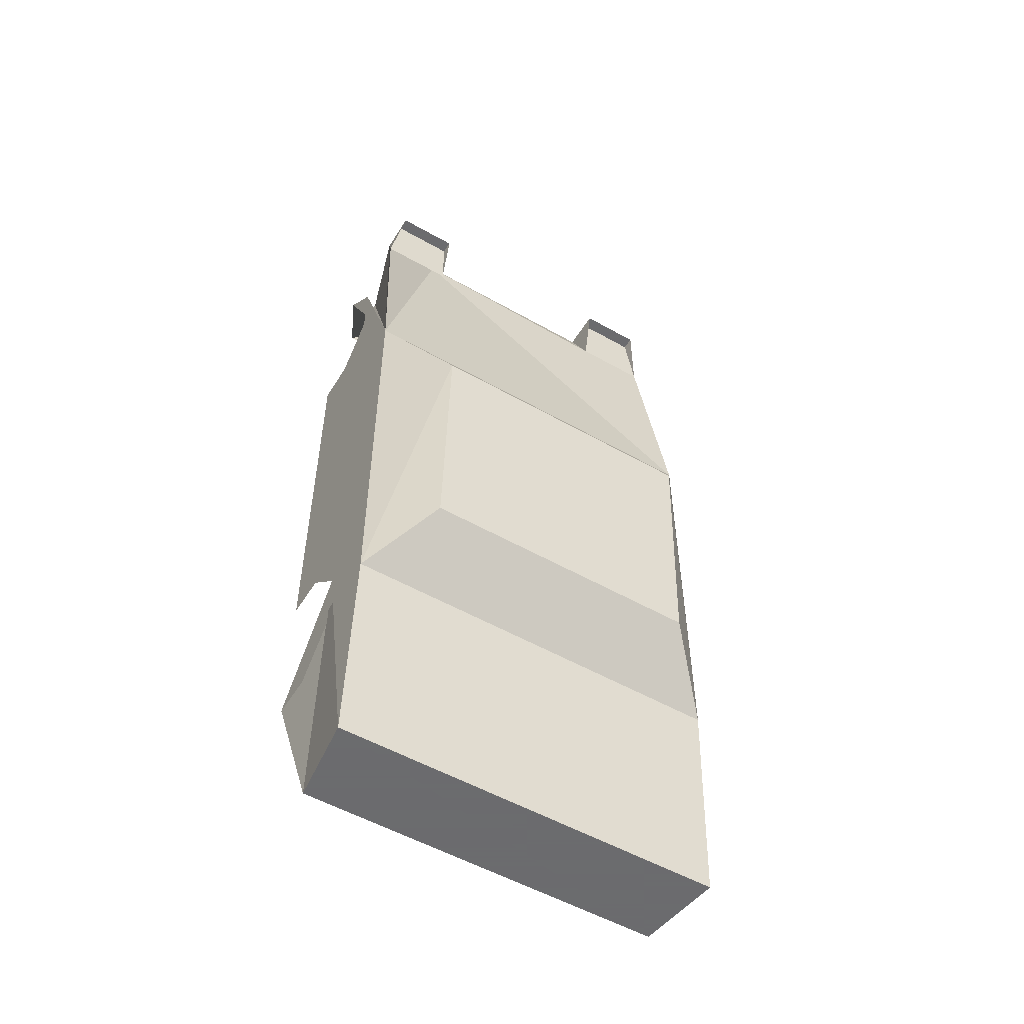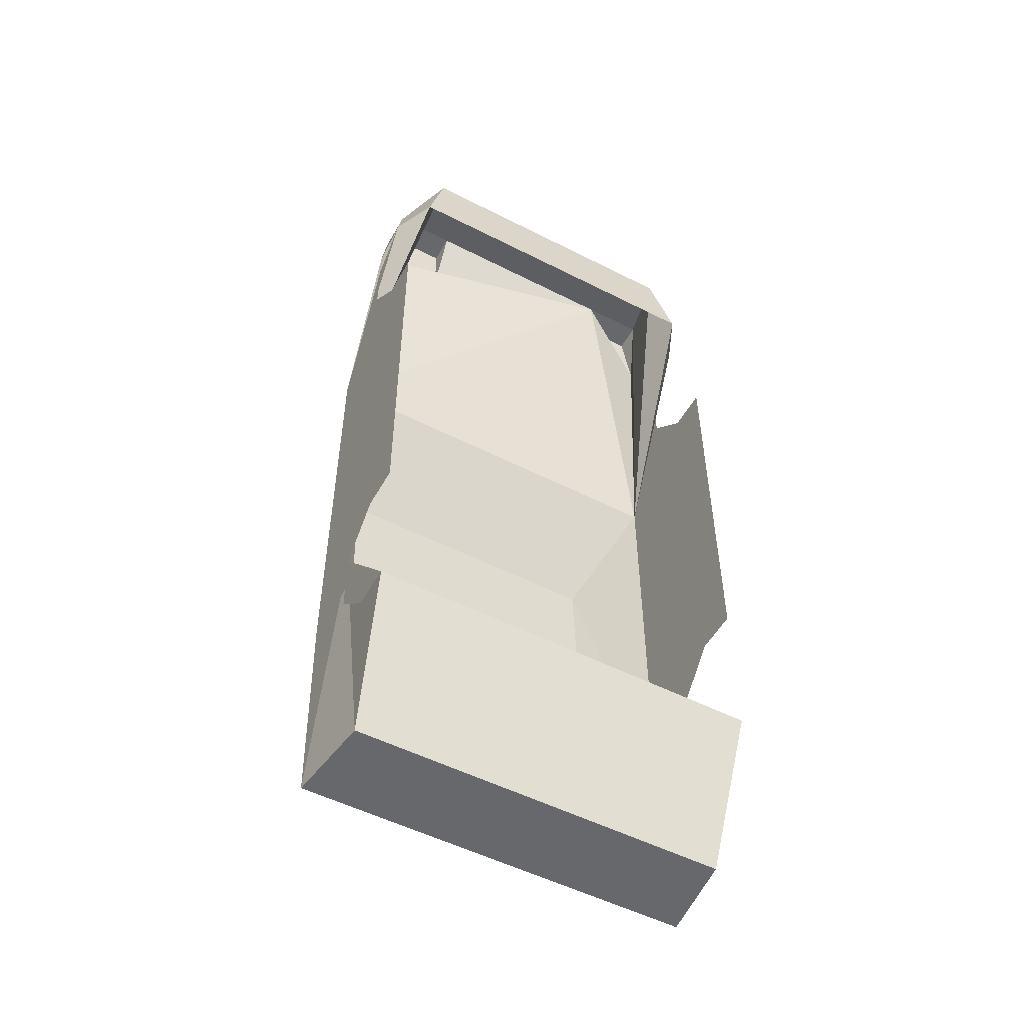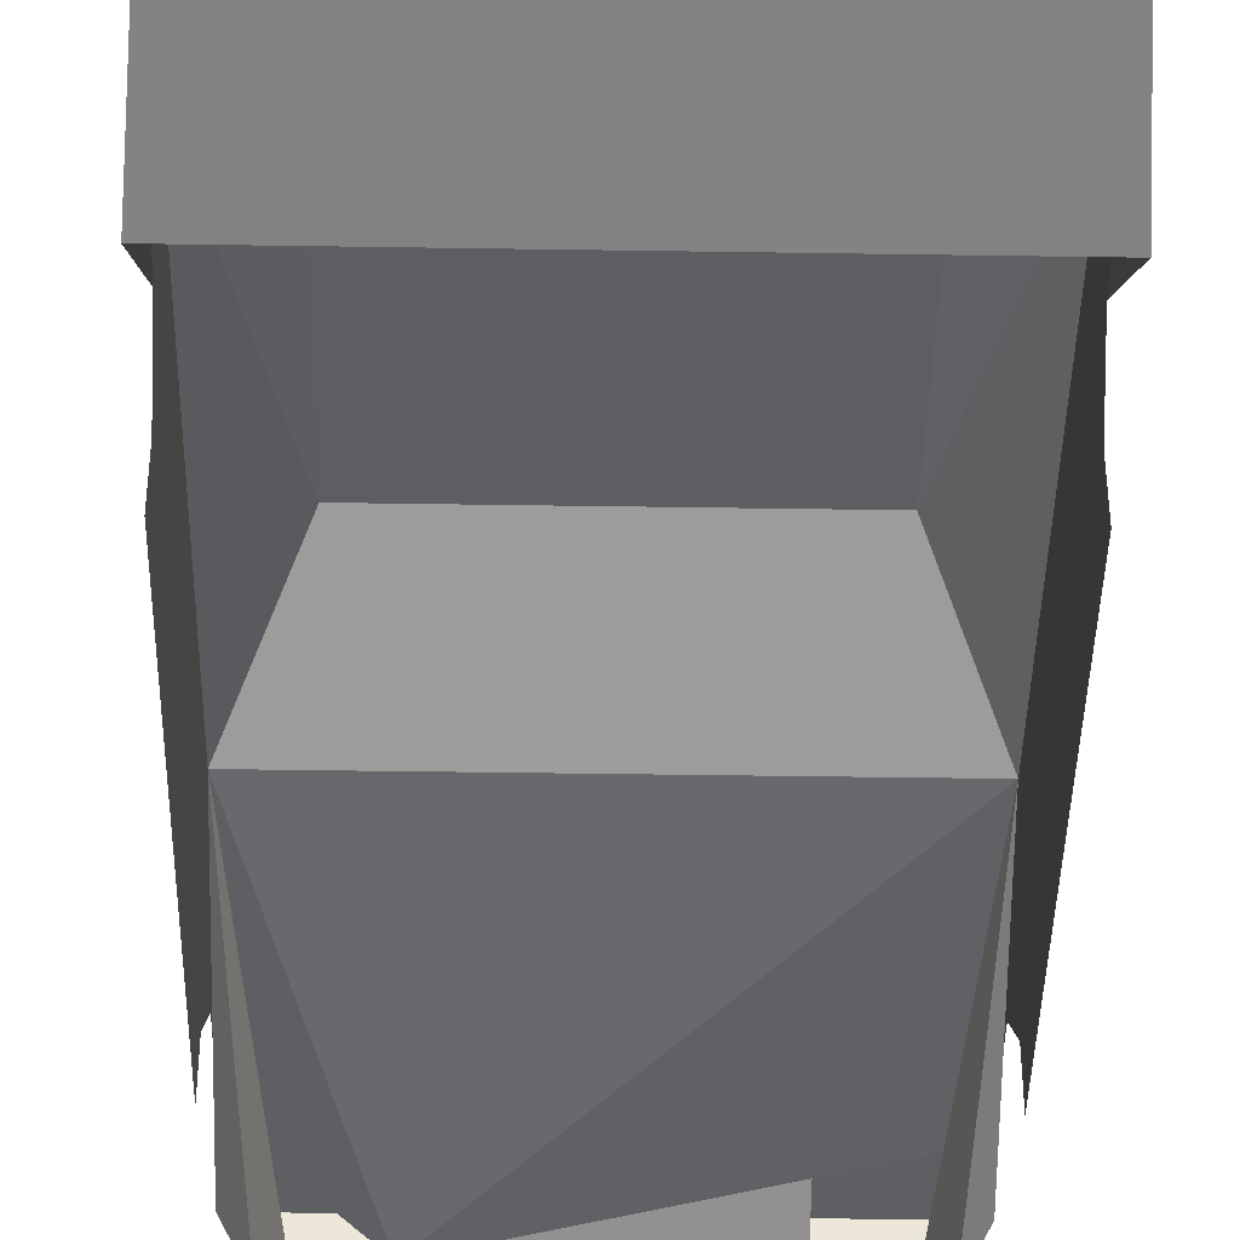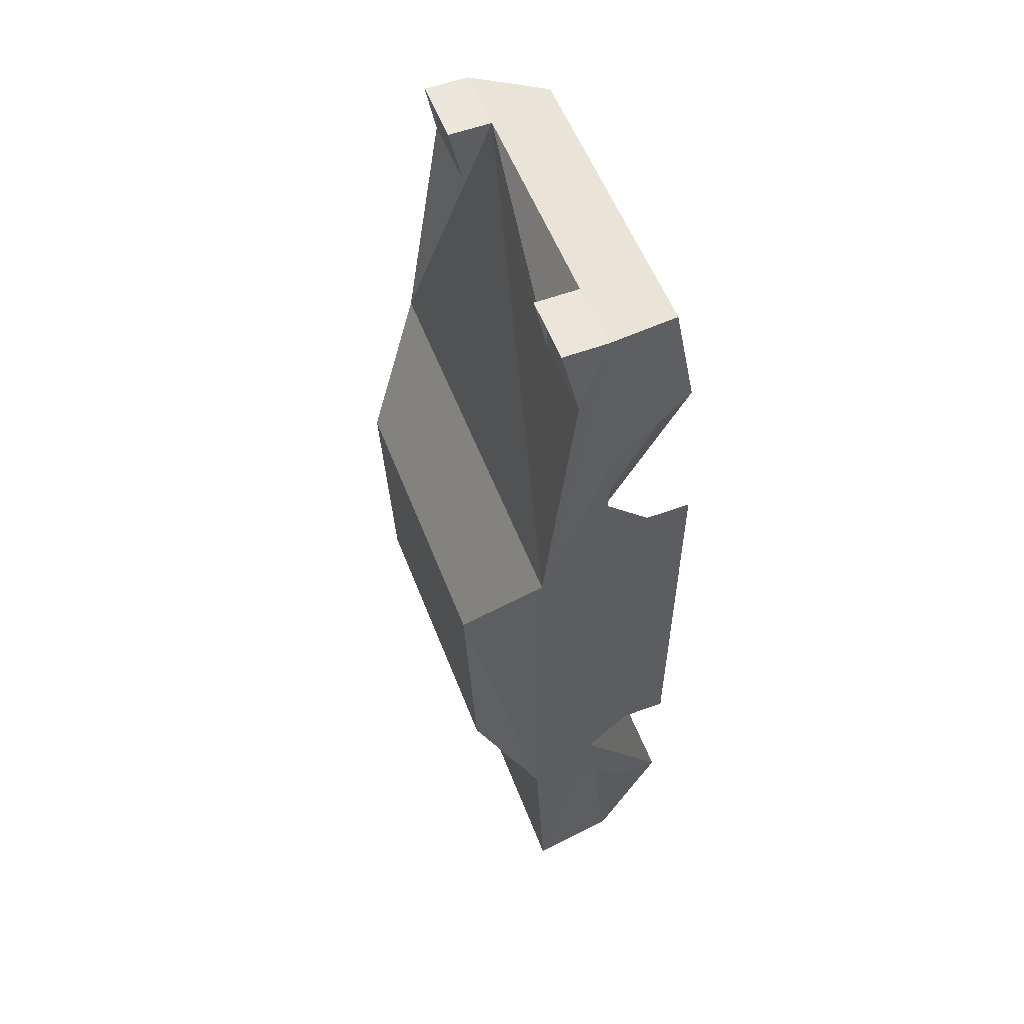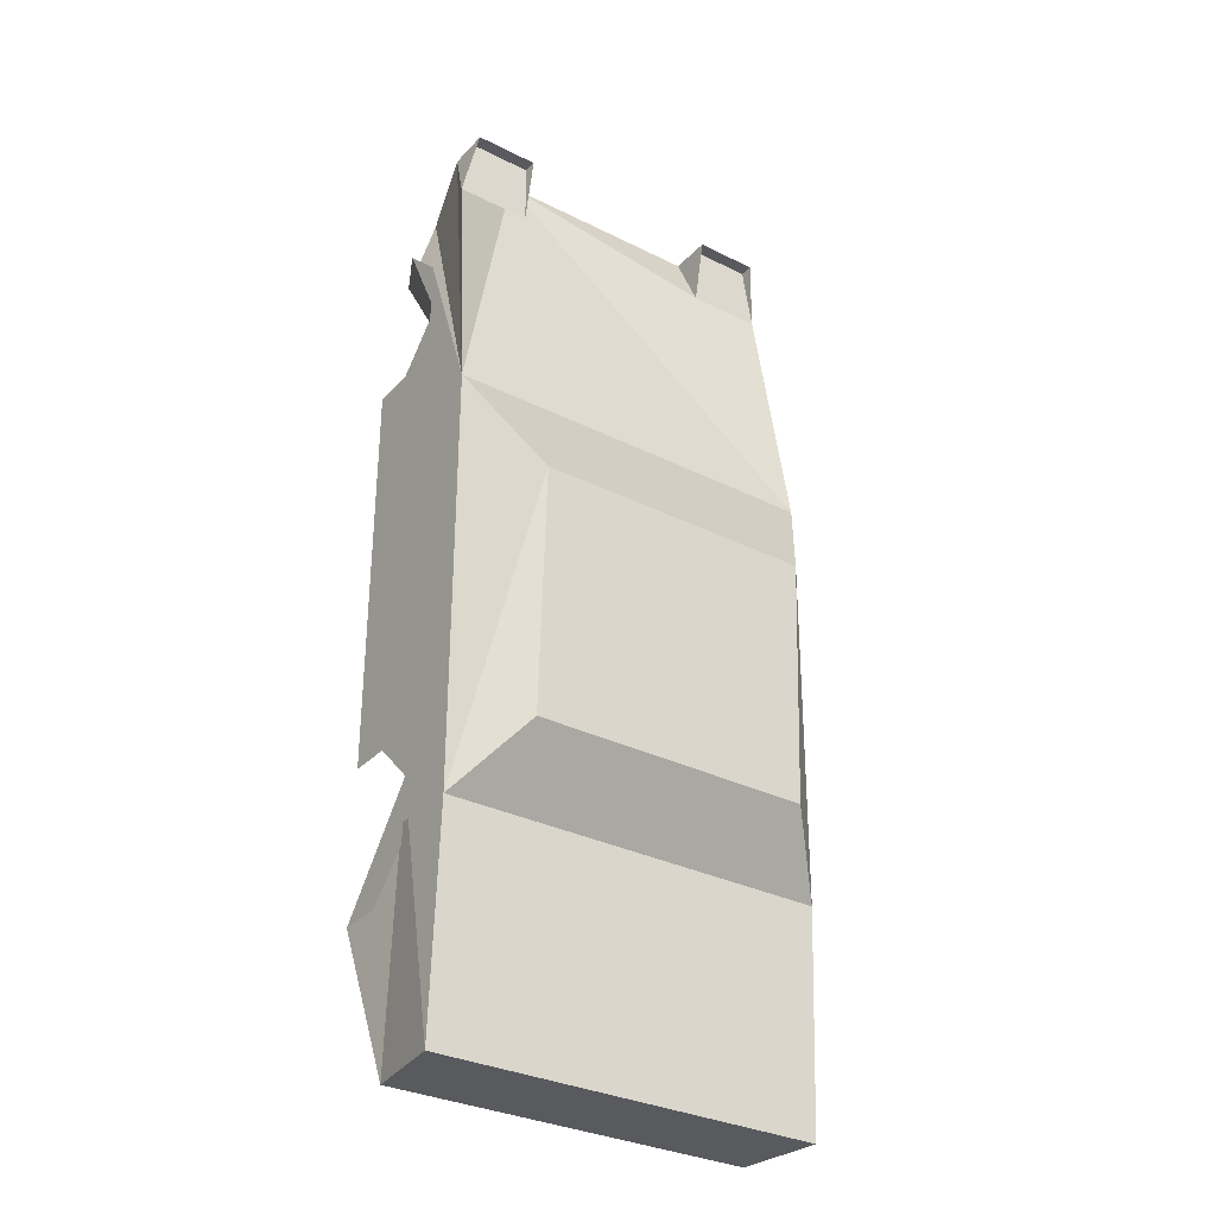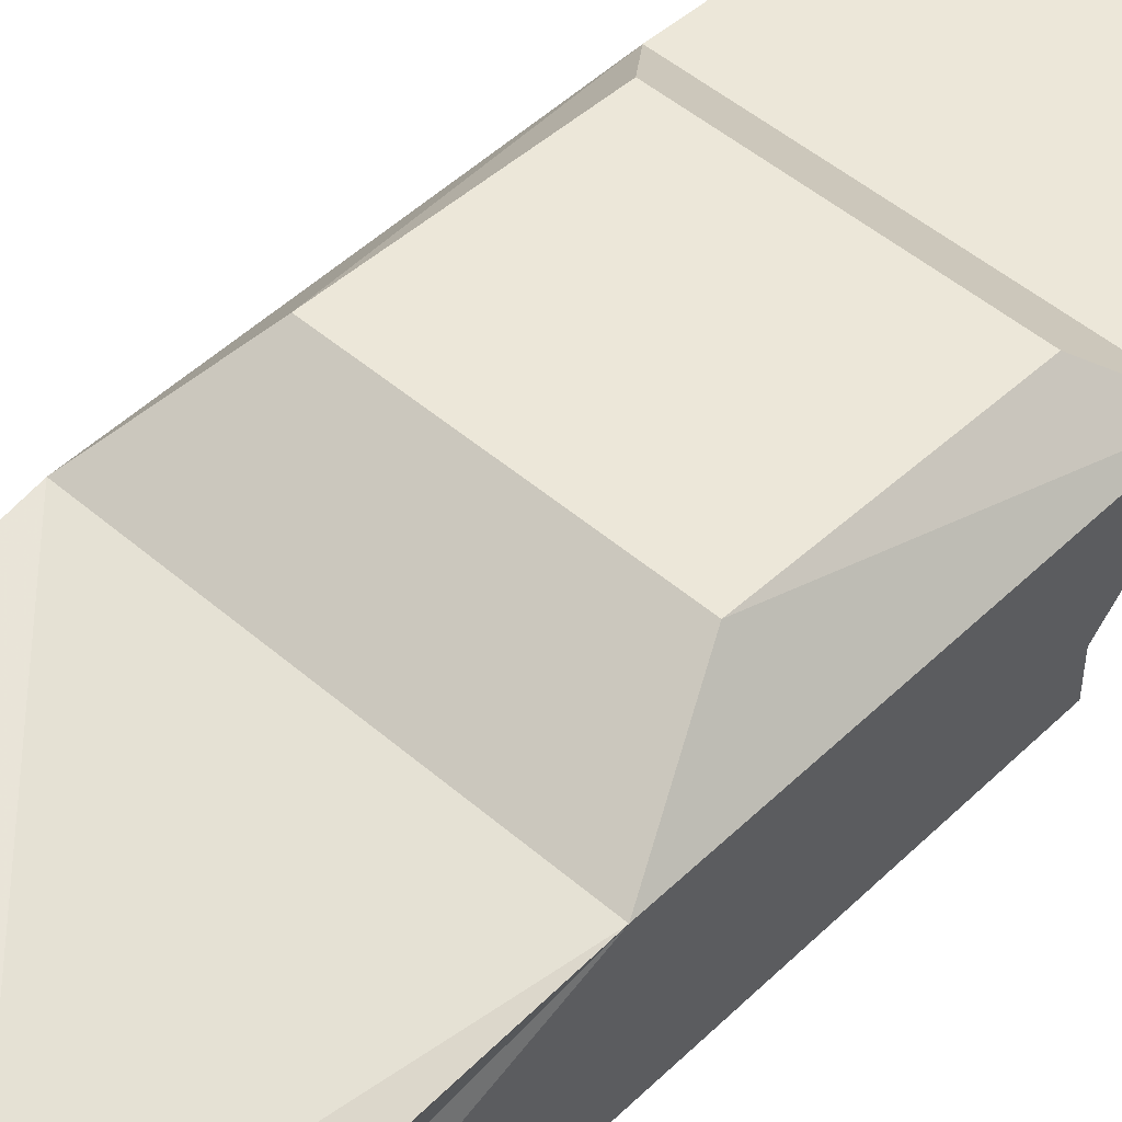
<metadata>
{"format":"obj","ext":"obj","renderer":"f3d","projection":"perspective","resolution":1024,"background":"white","views":[{"elev":-53.5,"azim":148.8,"up":"+Z"},{"elev":-52.5,"azim":-28.7,"up":"+Z"},{"elev":-41.4,"azim":178.9,"up":"+Y"},{"elev":56.1,"azim":-111.0,"up":"+Z"},{"elev":-31.8,"azim":144.8,"up":"+Z"},{"elev":49.5,"azim":43.5,"up":"+Y"}]}
</metadata>
<code>
v 7.2 5.6 5.1
v 7.2 0 5.1
v 7.2 0 7.5
v 7.2 1.6 7.5
v 7.2 3.2 9.1
v 7.2 3.2 11.5
v 7.2 1.6 13.1
v 6.4 0 13.1
v 5.6 0.4 16.3
v 6.4 3.2 17.1
v 6.8 4.3 14.7
v 7.2 3.2 -9.2
v 7.2 3.2 -10.8
v 7.2 5.6 -10.8
v 7.2 5.2 -18.8
v 6.8 2 -18.8
v 7.2 0 -13.2
v 7.2 1.6 -13.2
v 7.2 3.2 -11.6
v 7.2 0 -7.6
v 7.2 1.6 -7.6
v -7.2 5.6 5.1
v -7.2 0 5.1
v -7.2 0 7.5
v -7.2 1.6 7.5
v -7.2 3.2 9.1
v -7.2 3.2 11.5
v -7.2 1.6 13.1
v -6.4 0 13.1
v -5.6 0.4 16.3
v -6.4 3.2 17.1
v -6.8 4.3 14.7
v -7.2 3.2 -9.2
v -7.2 3.2 -10.8
v -7.2 5.6 -10.8
v -7.2 5.2 -18.8
v -6.8 2 -18.8
v -7.2 0 -13.2
v -7.2 1.6 -13.2
v -7.2 3.2 -11.6
v -7.2 0 -7.6
v -7.2 1.6 -7.6
v 5.2 8 0.7
v 5.2 7.6 -8.4
v -5.2 8 0.7
v -5.2 7.6 -8.4
v 4 3.2 17.1
v 4 4.3 14.7
v -4 4.3 14.7
v -4 3.2 17.1
v 6.4 4.8 17.1
v 4 4.8 17.1
v -6.4 4.8 17.1
v -4 4.8 17.1
v 6.4 4.3 17.1
v 4 4.3 17.1
v -6.4 4.3 17.1
v -4 4.3 17.1
v -7.3 2.2 12.2
v -7.3 2.9 11
v -7.3 2.9 9.7
v -7.3 2.2 8.5
v -7.3 1 7.8
v -7.3 -0.2 7.8
v -7.3 -1.4 8.5
v -7.3 -2.1 9.7
v -7.3 -2.1 11
v -7.3 -1.4 12.2
v -7.3 -0.2 12.9
v -7.3 1 12.9
v -7.3 0.4 12.4
v -7.3 -1.3 11.4
v -7.3 -1.3 9.4
v -7.3 0.4 8.4
v -7.3 2.1 9.4
v -7.3 2.1 11.4
v -6.6 0.4 10.4
v -5.4 2.9 9.7
v -5.4 2.9 11
v -5.4 2.2 8.5
v -5.4 1 7.8
v -5.4 -0.2 7.8
v -5.4 -1.4 8.5
v -5.4 -2.1 9.7
v -5.4 -2.1 11
v -5.4 -1.4 12.2
v -5.4 -0.2 12.9
v -5.4 1 12.9
v -5.4 2.2 12.2
v 7.3 2.2 12.2
v 7.3 2.9 11
v 7.3 2.9 9.7
v 7.3 2.2 8.5
v 7.3 1 7.8
v 7.3 -0.2 7.8
v 7.3 -1.4 8.5
v 7.3 -2.1 9.7
v 7.3 -2.1 11
v 7.3 -1.4 12.2
v 7.3 -0.2 12.9
v 7.3 1 12.9
v 7.3 0.4 12.4
v 7.3 -1.3 11.4
v 7.3 -1.3 9.4
v 7.3 0.4 8.4
v 7.3 2.1 9.4
v 7.3 2.1 11.4
v 6.6 0.4 10.4
v 5.4 2.9 9.7
v 5.4 2.9 11
v 5.4 2.2 8.5
v 5.4 1 7.8
v 5.4 -0.2 7.8
v 5.4 -1.4 8.5
v 5.4 -2.1 9.7
v 5.4 -2.1 11
v 5.4 -1.4 12.2
v 5.4 -0.2 12.9
v 5.4 1 12.9
v 5.4 2.2 12.2
v -7.3 2.2 -8.5
v -7.3 2.9 -9.7
v -7.3 2.9 -11
v -7.3 2.2 -12.2
v -7.3 1 -12.9
v -7.3 -0.2 -12.9
v -7.3 -1.4 -12.2
v -7.3 -2.1 -11
v -7.3 -2.1 -9.7
v -7.3 -1.4 -8.5
v -7.3 -0.2 -7.8
v -7.3 1 -7.8
v -7.3 0.4 -8.4
v -7.3 -1.3 -9.4
v -7.3 -1.3 -11.4
v -7.3 0.4 -12.4
v -7.3 2.1 -11.4
v -7.3 2.1 -9.4
v -6.6 0.4 -10.4
v -5.4 2.9 -11
v -5.4 2.9 -9.7
v -5.4 2.2 -12.2
v -5.4 1 -12.9
v -5.4 -0.2 -12.9
v -5.4 -1.4 -12.2
v -5.4 -2.1 -11
v -5.4 -2.1 -9.7
v -5.4 -1.4 -8.5
v -5.4 -0.2 -7.8
v -5.4 1 -7.8
v -5.4 2.2 -8.5
v 7.3 2.2 -8.5
v 7.3 2.9 -9.7
v 7.3 2.9 -11
v 7.3 2.2 -12.2
v 7.3 1 -12.9
v 7.3 -0.2 -12.9
v 7.3 -1.4 -12.2
v 7.3 -2.1 -11
v 7.3 -2.1 -9.7
v 7.3 -1.4 -8.5
v 7.3 -0.2 -7.8
v 7.3 1 -7.8
v 7.3 0.4 -8.4
v 7.3 -1.3 -9.4
v 7.3 -1.3 -11.4
v 7.3 0.4 -12.4
v 7.3 2.1 -11.4
v 7.3 2.1 -9.4
v 6.6 0.4 -10.4
v 5.4 2.9 -11
v 5.4 2.9 -9.7
v 5.4 2.2 -12.2
v 5.4 1 -12.9
v 5.4 -0.2 -12.9
v 5.4 -1.4 -12.2
v 5.4 -2.1 -11
v 5.4 -2.1 -9.7
v 5.4 -1.4 -8.5
v 5.4 -0.2 -7.8
v 5.4 1 -7.8
v 5.4 2.2 -8.5
f 1 2 3 4 5 6 7 8 9 10 11
f 12 13 14 15 16 17 18 19
f 1 2 20 21 12 13 14
f 22 23 24 25 26 27 28 29 30 31 32
f 33 34 35 36 37 38 39 40
f 22 23 41 42 33 34 35
f 43 44 14 1
f 45 46 35 22
f 1 43 45 22
f 35 46 44 14
f 43 44 46 45
f 47 48 11 1 22 32 49 50
f 47 10 51 52
f 50 31 53 54
f 48 52 47
f 49 54 50
f 11 51 10
f 32 53 31
f 55 56 48 11
f 57 58 49 32
f 9 10 31 30
f 14 15 36 35
f 15 16 37 36
f 16 17 38 37
f 8 9 30 29

</code>
